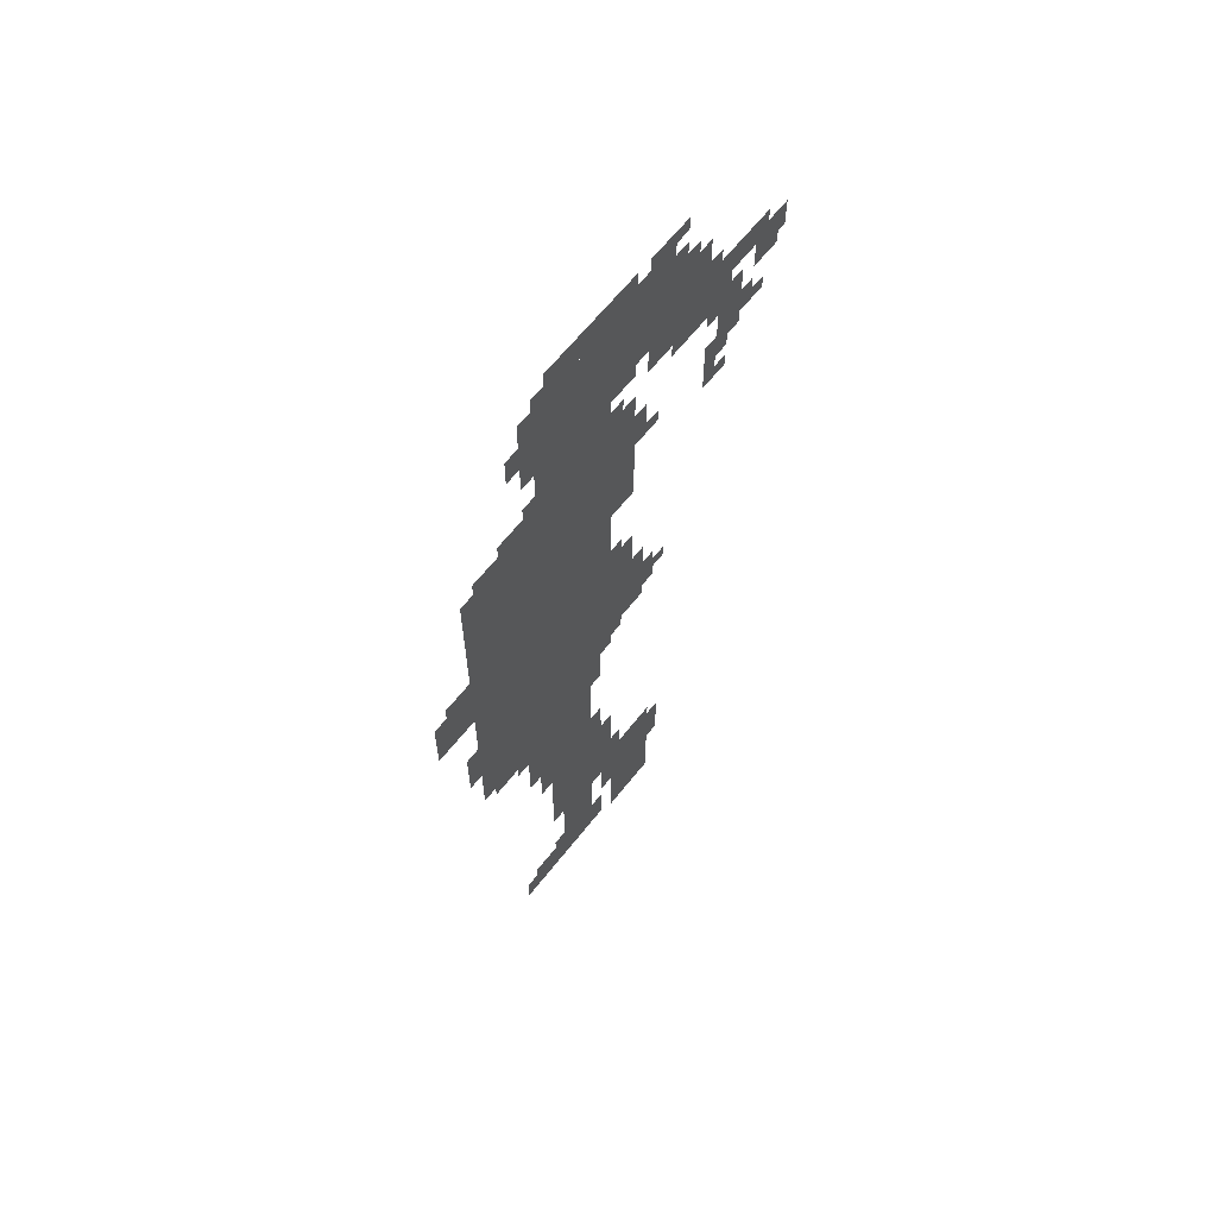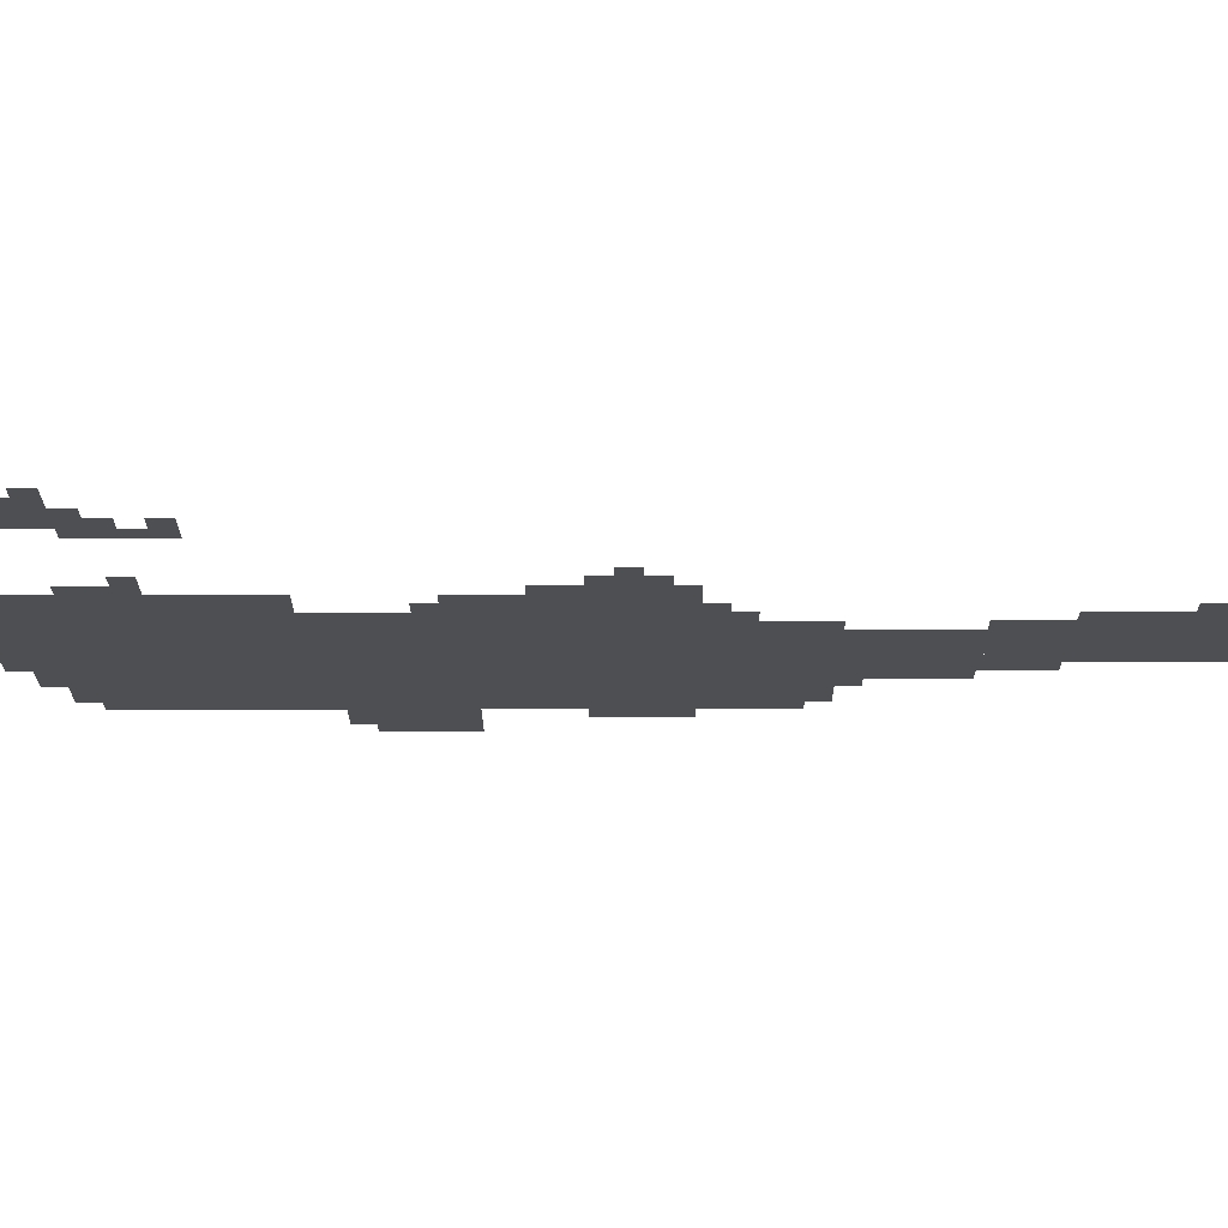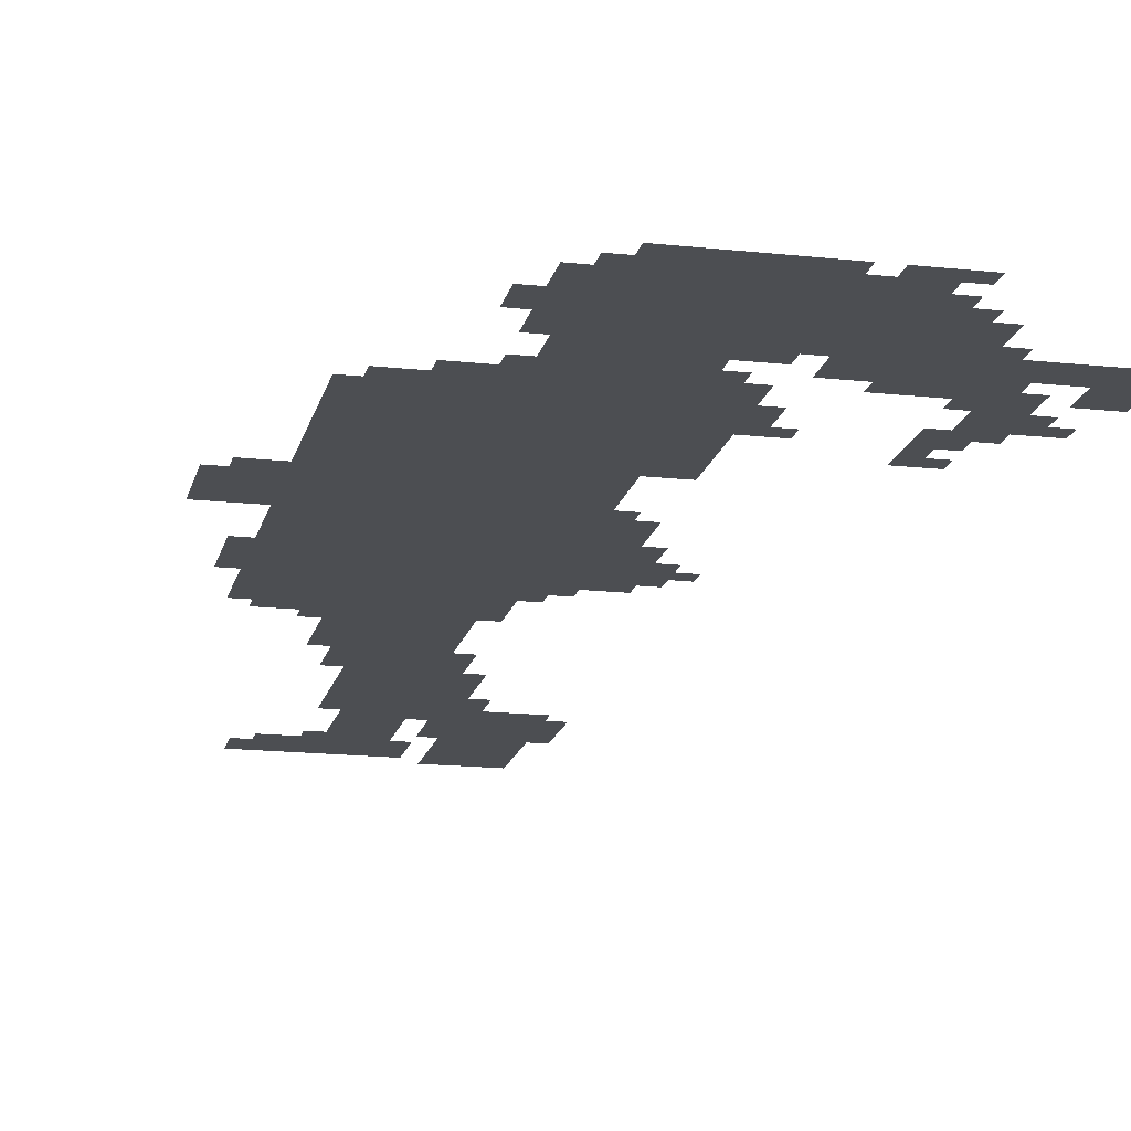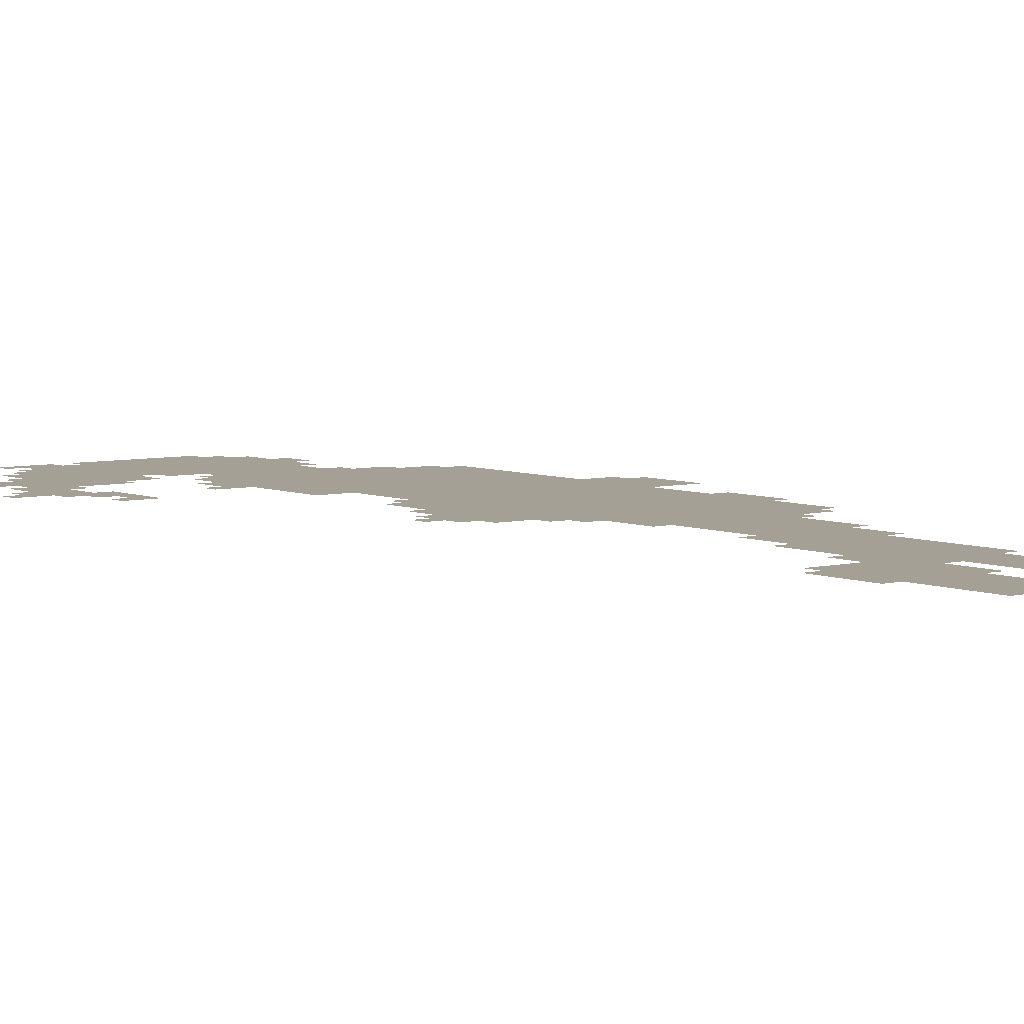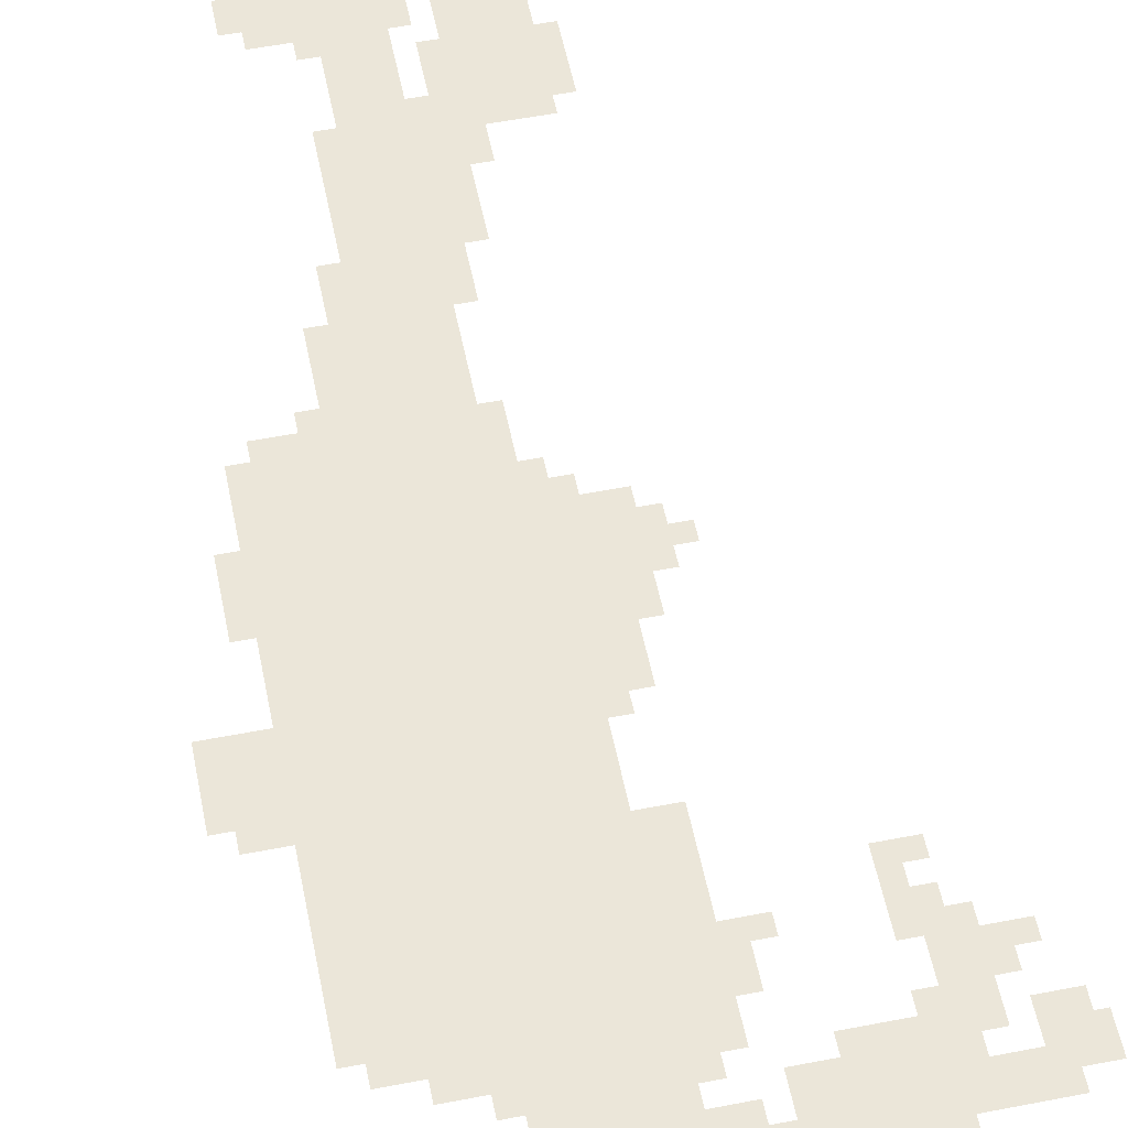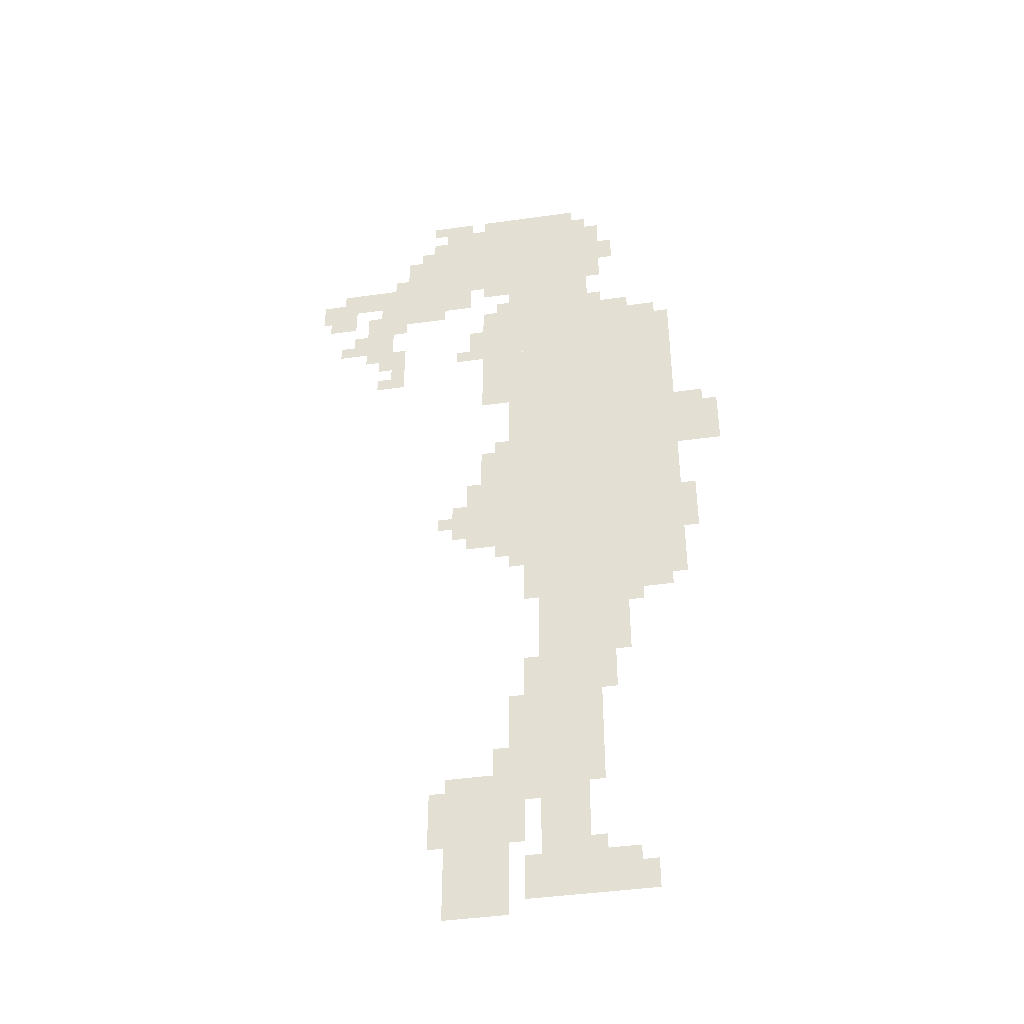
<metadata>
{"format":"obj","ext":"obj","renderer":"f3d","projection":"perspective","resolution":1024,"background":"white","views":[{"elev":64.1,"azim":128.3,"up":"+Y"},{"elev":-17.5,"azim":-89.8,"up":"+Z"},{"elev":-16.8,"azim":167.5,"up":"+Z"},{"elev":5.7,"azim":-38.0,"up":"+Z"},{"elev":55.5,"azim":168.5,"up":"+Z"},{"elev":-42.9,"azim":9.5,"up":"+Y"}]}
</metadata>
<code>
g diliyasite_2_rw-mesh
v -96 799 0
v -96 1215 0
v -448 1215 0
v -448 799 0
v -96 1215 0
v -96 1631 0
v -448 1631 0
v -448 1215 0
v -256 1791 0
v -256 1983 0
v -672 1983 0
v -672 1791 0
v -320 31 0
v -320 415 0
v -416 415 0
v -416 31 0
v -320 415 0
v -320 799 0
v -416 799 0
v -416 415 0
v -288 1631 0
v -288 1791 0
v -480 1791 0
v -480 1631 0
v -480 0 0
v -480 159 0
v -608 159 0
v -608 0 0
v -480 159 0
v -480 319 0
v -608 319 0
v -608 159 0
v -224 607 0
v -224 799 0
v -320 799 0
v -320 607 0
v -672 1695 0
v -672 1823 0
v -800 1823 0
v -800 1695 0
v -448 1055 0
v -448 1215 0
v -544 1215 0
v -544 1055 0
v -448 927 0
v -448 1055 0
v -544 1055 0
v -544 927 0
v 0 1183 0
v 0 1311 0
v -96 1311 0
v -96 1183 0
v -480 1535 0
v -480 1695 0
v -544 1695 0
v -544 1535 0
v -480 1375 0
v -480 1535 0
v -544 1535 0
v -544 1375 0
v -224 31 0
v -224 127 0
v -320 127 0
v -320 31 0
v -416 383 0
v -416 511 0
v -480 511 0
v -480 383 0
v -768 1567 0
v -768 1695 0
v -832 1695 0
v -832 1567 0
v -416 255 0
v -416 383 0
v -480 383 0
v -480 255 0
v -320 1983 0
v -320 2047 0
v -448 2047 0
v -448 1983 0
v -448 1407 0
v -448 1631 0
v -480 1631 0
v -480 1407 0
v -448 1983 0
v -448 2047 0
v -544 2047 0
v -544 1983 0
v -672 1823 0
v -672 1919 0
v -736 1919 0
v -736 1823 0
v -800 1759 0
v -800 1823 0
v -896 1823 0
v -896 1759 0
v -192 1631 0
v -192 1695 0
v -288 1695 0
v -288 1631 0
v -576 1727 0
v -576 1791 0
v -672 1791 0
v -672 1727 0
v -448 1215 0
v -448 1407 0
v -480 1407 0
v -480 1215 0
v -288 447 0
v -288 607 0
v -320 607 0
v -320 447 0
v -288 287 0
v -288 447 0
v -320 447 0
v -320 287 0
v -576 1983 0
v -576 2047 0
v -640 2047 0
v -640 1983 0
v -896 1727 0
v -896 1791 0
v -947 1791 0
v -947 1727 0
v -544 1023 0
v -544 1119 0
v -576 1119 0
v -576 1023 0
v -544 927 0
v -544 1023 0
v -576 1023 0
v -576 927 0
v -224 1855 0
v -224 1919 0
v -256 1919 0
v -256 1855 0
v -480 1759 0
v -480 1791 0
v -544 1791 0
v -544 1759 0
v -864 1695 0
v -864 1759 0
v -896 1759 0
v -896 1695 0
v -416 543 0
v -416 607 0
v -448 607 0
v -448 543 0
v -448 191 0
v -448 255 0
v -480 255 0
v -480 191 0
v -416 63 0
v -416 127 0
v -448 127 0
v -448 63 0
v -448 863 0
v -448 927 0
v -480 927 0
v -480 863 0
v -480 319 0
v -480 383 0
v -512 383 0
v -512 319 0
v -192 31 0
v -192 95 0
v -224 95 0
v -224 31 0
v -128 1631 0
v -128 1663 0
v -192 1663 0
v -192 1631 0
v -832 1599 0
v -832 1663 0
v -864 1663 0
v -864 1599 0
v -32 1311 0
v -32 1343 0
v -96 1343 0
v -96 1311 0
v -256 543 0
v -256 607 0
v -288 607 0
v -288 543 0
v -608 159 0
v -608 223 0
v -640 223 0
v -640 159 0
v -544 1567 0
v -544 1631 0
v -576 1631 0
v -576 1567 0
v -576 991 0
v -576 1055 0
v -608 1055 0
v -608 991 0
v -64 927 0
v -64 991 0
v -96 991 0
v -96 927 0
v -736 1535 0
v -736 1599 0
v -768 1599 0
v -768 1535 0
v -736 1471 0
v -736 1535 0
v -768 1535 0
v -768 1471 0
v -64 991 0
v -64 1055 0
v -96 1055 0
v -96 991 0
v -128 767 0
v -128 799 0
v -192 799 0
v -192 767 0
v -608 223 0
v -608 287 0
v -640 287 0
v -640 223 0
v -640 1695 0
v -640 1727 0
v -672 1727 0
v -672 1695 0
v -800 1695 0
v -800 1727 0
v -832 1727 0
v -832 1695 0
v -864 1599 0
v -864 1631 0
v -896 1631 0
v -896 1599 0
v -736 1663 0
v -736 1695 0
v -768 1695 0
v -768 1663 0
v -576 1535 0
v -576 1567 0
v -608 1567 0
v -608 1535 0
v -768 1535 0
v -768 1567 0
v -800 1567 0
v -800 1535 0
v -896 1695 0
v -896 1727 0
v -928 1727 0
v -928 1695 0
v -480 895 0
v -480 927 0
v -512 927 0
v -512 895 0
v -416 767 0
v -416 799 0
v -448 799 0
v -448 767 0
v -192 735 0
v -192 767 0
v -224 767 0
v -224 735 0
v -608 991 0
v -608 1023 0
v -640 1023 0
v -640 991 0
v -288 127 0
v -288 159 0
v -320 159 0
v -320 127 0
v -768 1471 0
v -768 1503 0
v -800 1503 0
v -800 1471 0
v -480 1215 0
v -480 1247 0
v -512 1247 0
v -512 1215 0
v -576 959 0
v -576 991 0
v -608 991 0
v -608 959 0
v -416 31 0
v -416 63 0
v -448 63 0
v -448 31 0
v -544 1535 0
v -544 1567 0
v -576 1567 0
v -576 1535 0
v -448 159 0
v -448 191 0
v -480 191 0
v -480 159 0
v -256 511 0
v -256 543 0
v -288 543 0
v -288 511 0
v -192 767 0
v -192 799 0
v -224 799 0
v -224 767 0
v -416 511 0
v -416 543 0
v -448 543 0
v -448 511 0
v -736 1823 0
v -736 1855 0
v -768 1855 0
v -768 1823 0
v -256 1695 0
v -256 1727 0
v -288 1727 0
v -288 1695 0
v -480 1695 0
v -480 1727 0
v -512 1727 0
v -512 1695 0
v -672 1919 0
v -672 1951 0
v -704 1951 0
v -704 1919 0
v -640 2015 0
v -640 2047 0
v -672 2047 0
v -672 2015 0
v -288 1983 0
v -288 2015 0
v -320 2015 0
v -320 1983 0
v -544 1983 0
v -544 2015 0
v -576 2015 0
v -576 1983 0
g diliyasite_2_rw-mesh_0
f 3 2 1
f 1 4 3
f 7 6 5
f 5 8 7
f 11 10 9
f 9 12 11
f 15 14 13
f 13 16 15
f 19 18 17
f 17 20 19
f 23 22 21
f 21 24 23
f 27 26 25
f 25 28 27
f 31 30 29
f 29 32 31
f 35 34 33
f 33 36 35
f 39 38 37
f 37 40 39
f 43 42 41
f 41 44 43
f 47 46 45
f 45 48 47
f 51 50 49
f 49 52 51
f 55 54 53
f 53 56 55
f 59 58 57
f 57 60 59
f 63 62 61
f 61 64 63
f 67 66 65
f 65 68 67
f 71 70 69
f 69 72 71
f 75 74 73
f 73 76 75
f 79 78 77
f 77 80 79
f 83 82 81
f 81 84 83
f 87 86 85
f 85 88 87
f 91 90 89
f 89 92 91
f 95 94 93
f 93 96 95
f 99 98 97
f 97 100 99
f 103 102 101
f 101 104 103
f 107 106 105
f 105 108 107
f 111 110 109
f 109 112 111
f 115 114 113
f 113 116 115
f 119 118 117
f 117 120 119
f 123 122 121
f 121 124 123
f 127 126 125
f 125 128 127
f 131 130 129
f 129 132 131
f 135 134 133
f 133 136 135
f 139 138 137
f 137 140 139
f 143 142 141
f 141 144 143
f 147 146 145
f 145 148 147
f 151 150 149
f 149 152 151
f 155 154 153
f 153 156 155
f 159 158 157
f 157 160 159
f 163 162 161
f 161 164 163
f 167 166 165
f 165 168 167
f 171 170 169
f 169 172 171
f 175 174 173
f 173 176 175
f 179 178 177
f 177 180 179
f 183 182 181
f 181 184 183
f 187 186 185
f 185 188 187
f 191 190 189
f 189 192 191
f 195 194 193
f 193 196 195
f 199 198 197
f 197 200 199
f 203 202 201
f 201 204 203
f 207 206 205
f 205 208 207
f 211 210 209
f 209 212 211
f 215 214 213
f 213 216 215
f 219 218 217
f 217 220 219
f 223 222 221
f 221 224 223
f 227 226 225
f 225 228 227
f 231 230 229
f 229 232 231
f 235 234 233
f 233 236 235
f 239 238 237
f 237 240 239
f 243 242 241
f 241 244 243
f 247 246 245
f 245 248 247
f 251 250 249
f 249 252 251
f 255 254 253
f 253 256 255
f 259 258 257
f 257 260 259
f 263 262 261
f 261 264 263
f 267 266 265
f 265 268 267
f 271 270 269
f 269 272 271
f 275 274 273
f 273 276 275
f 279 278 277
f 277 280 279
f 283 282 281
f 281 284 283
f 287 286 285
f 285 288 287
f 291 290 289
f 289 292 291
f 295 294 293
f 293 296 295
f 299 298 297
f 297 300 299
f 303 302 301
f 301 304 303
f 307 306 305
f 305 308 307
f 311 310 309
f 309 312 311
f 315 314 313
f 313 316 315
f 319 318 317
f 317 320 319
f 323 322 321
f 321 324 323
f 327 326 325
f 325 328 327
f 331 330 329
f 329 332 331

</code>
